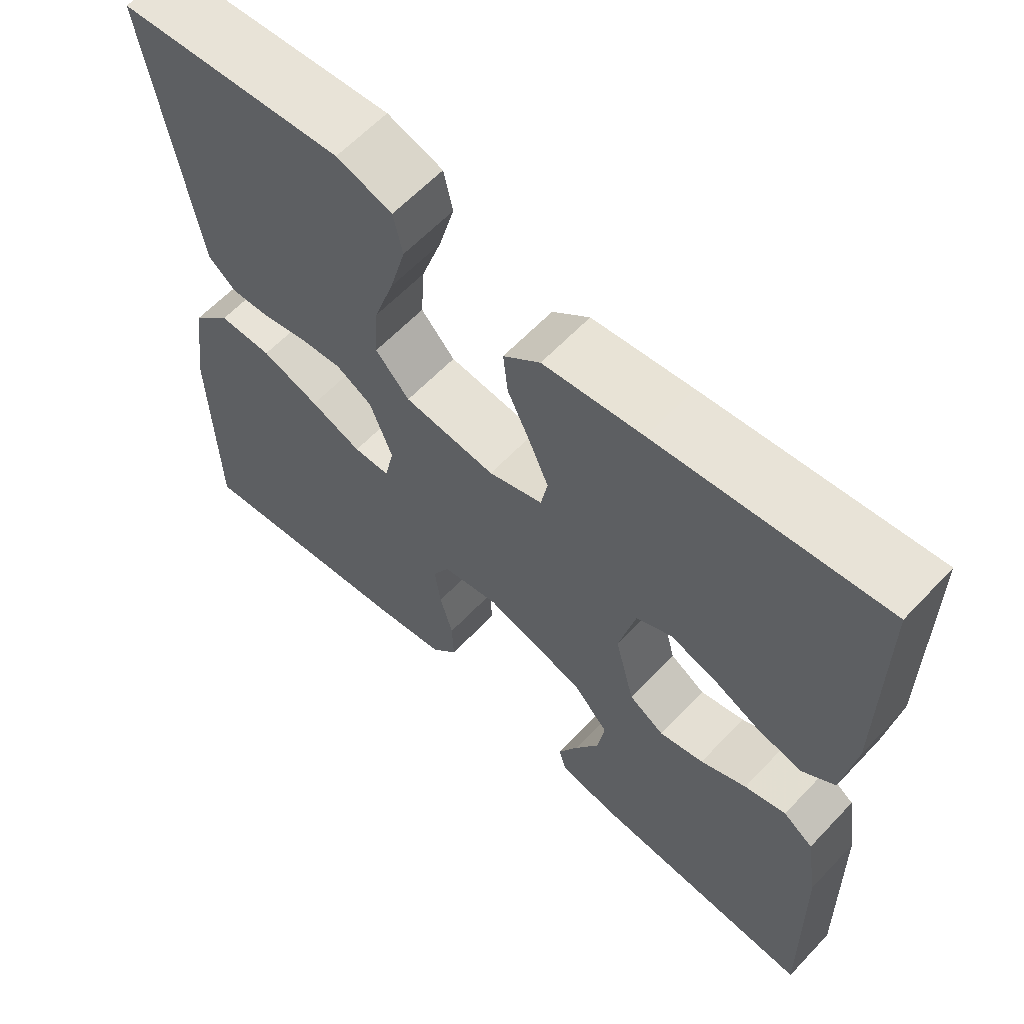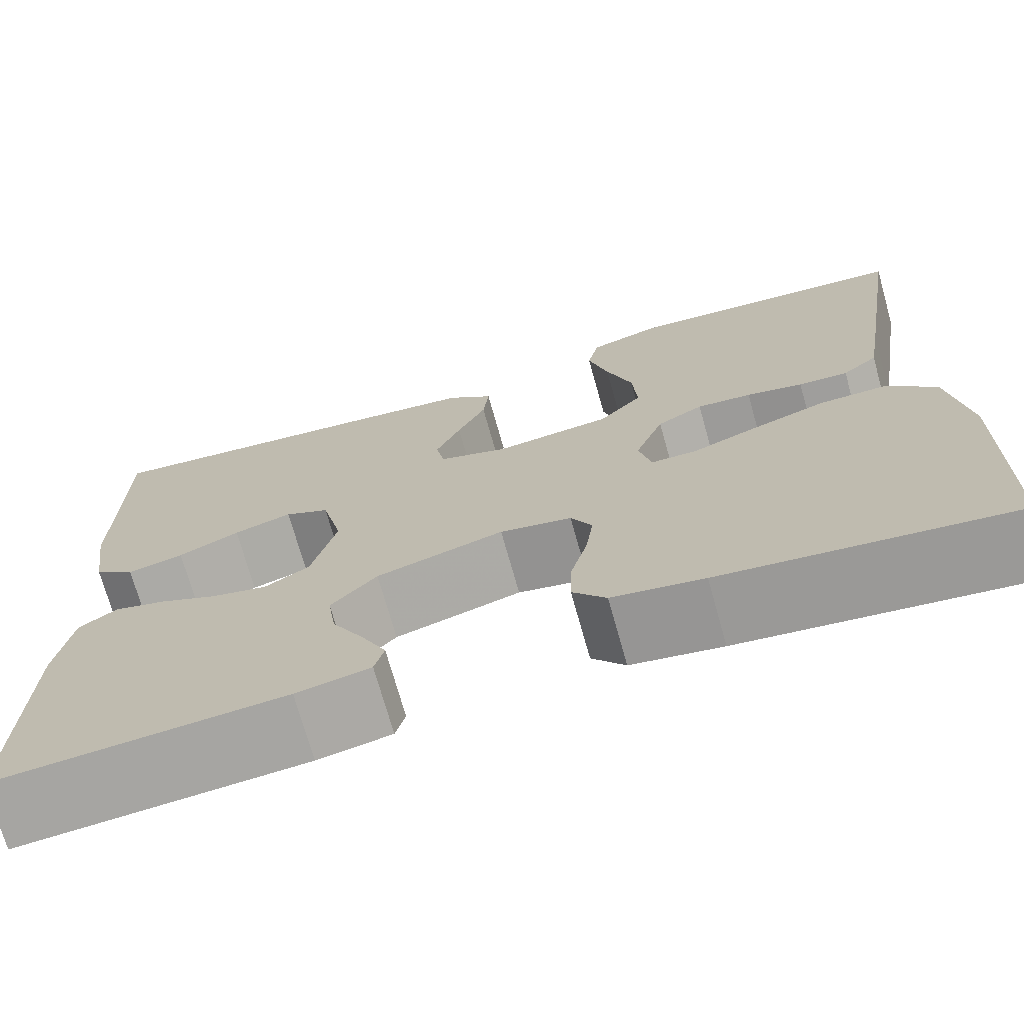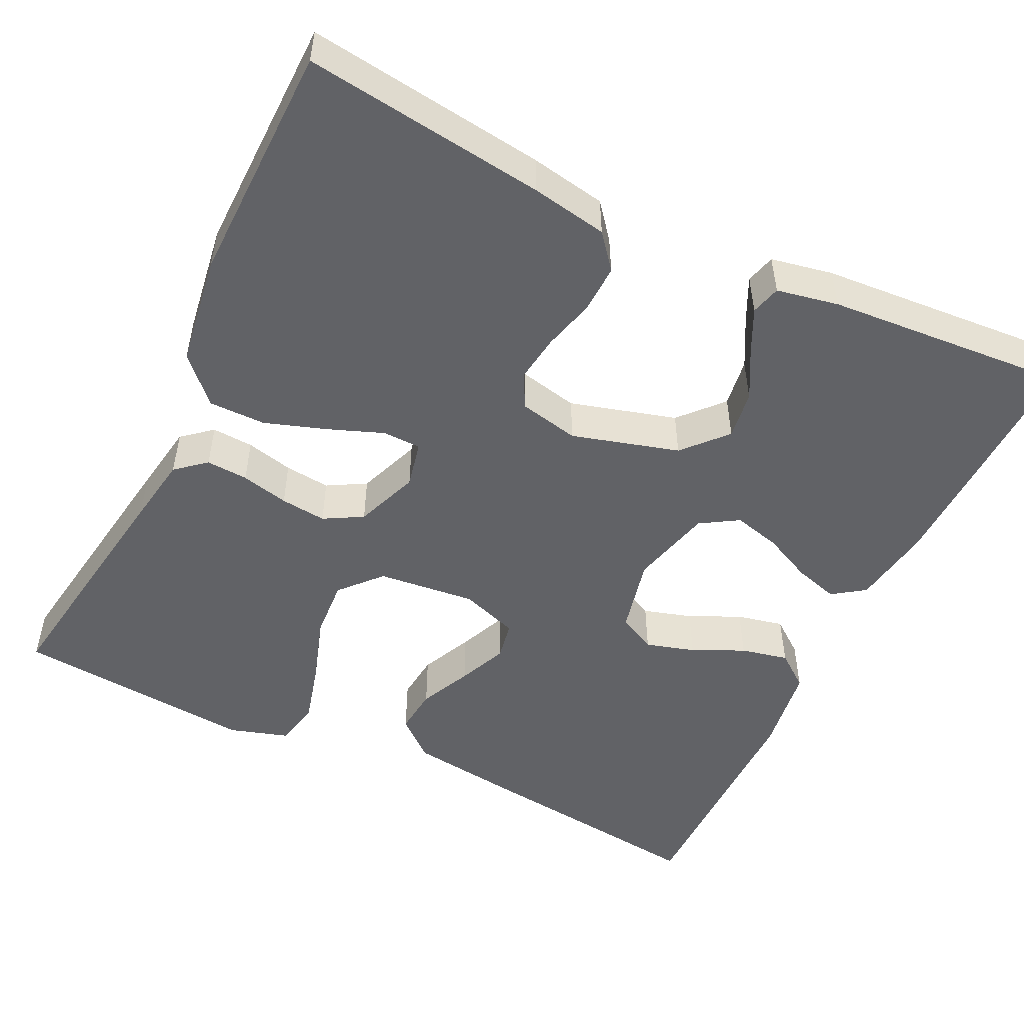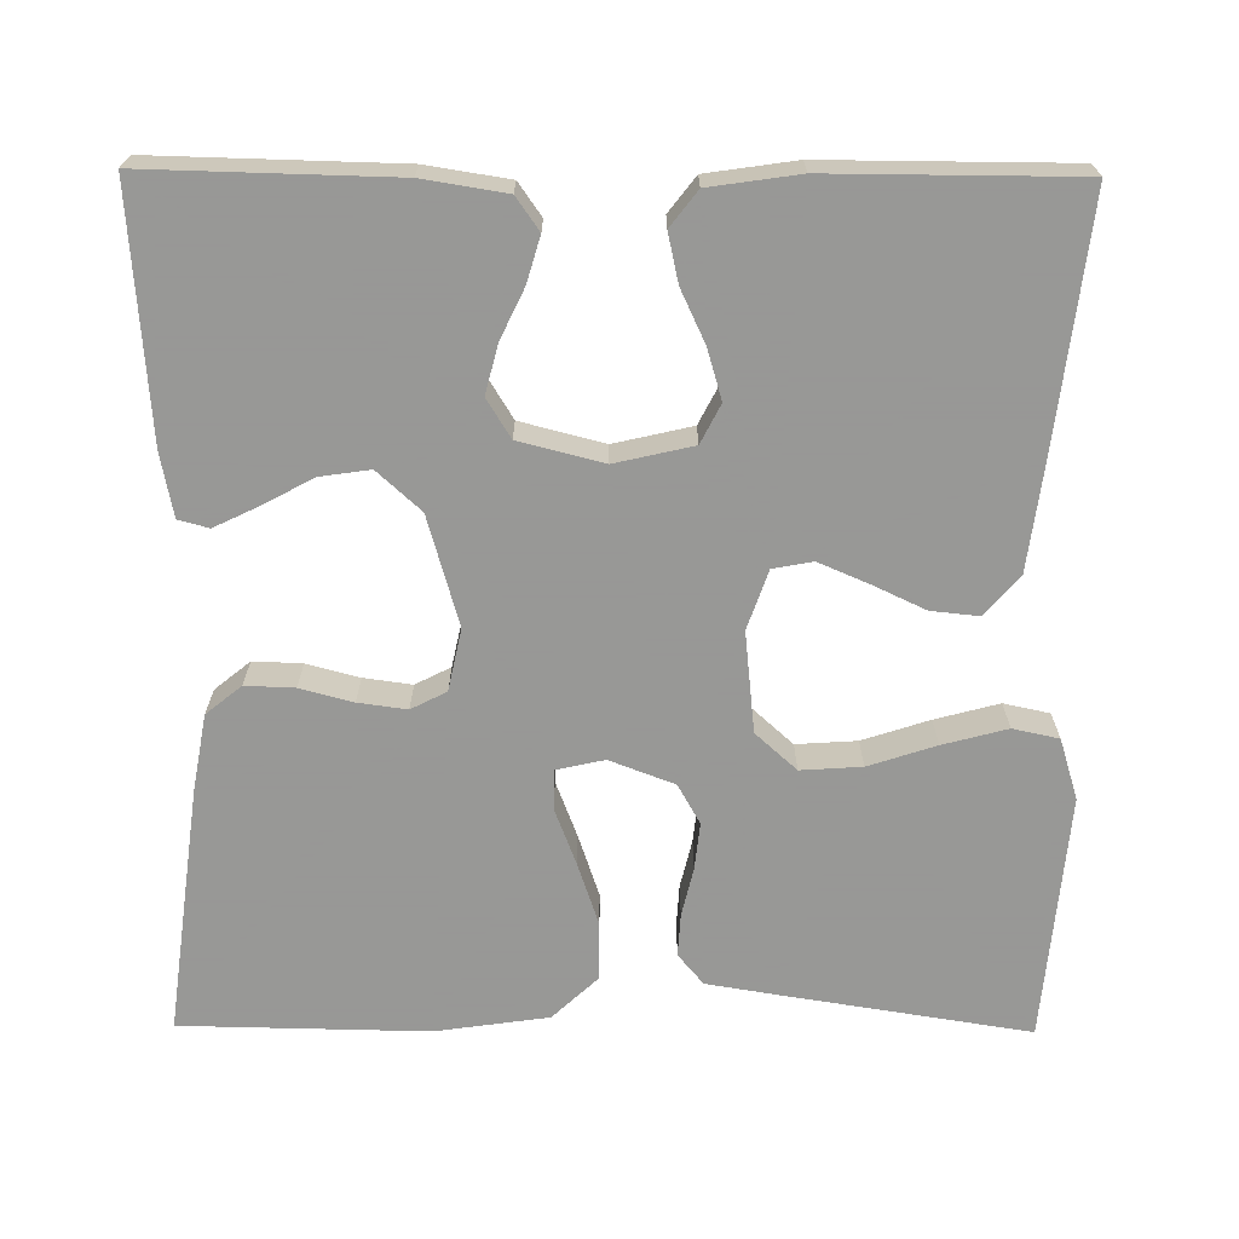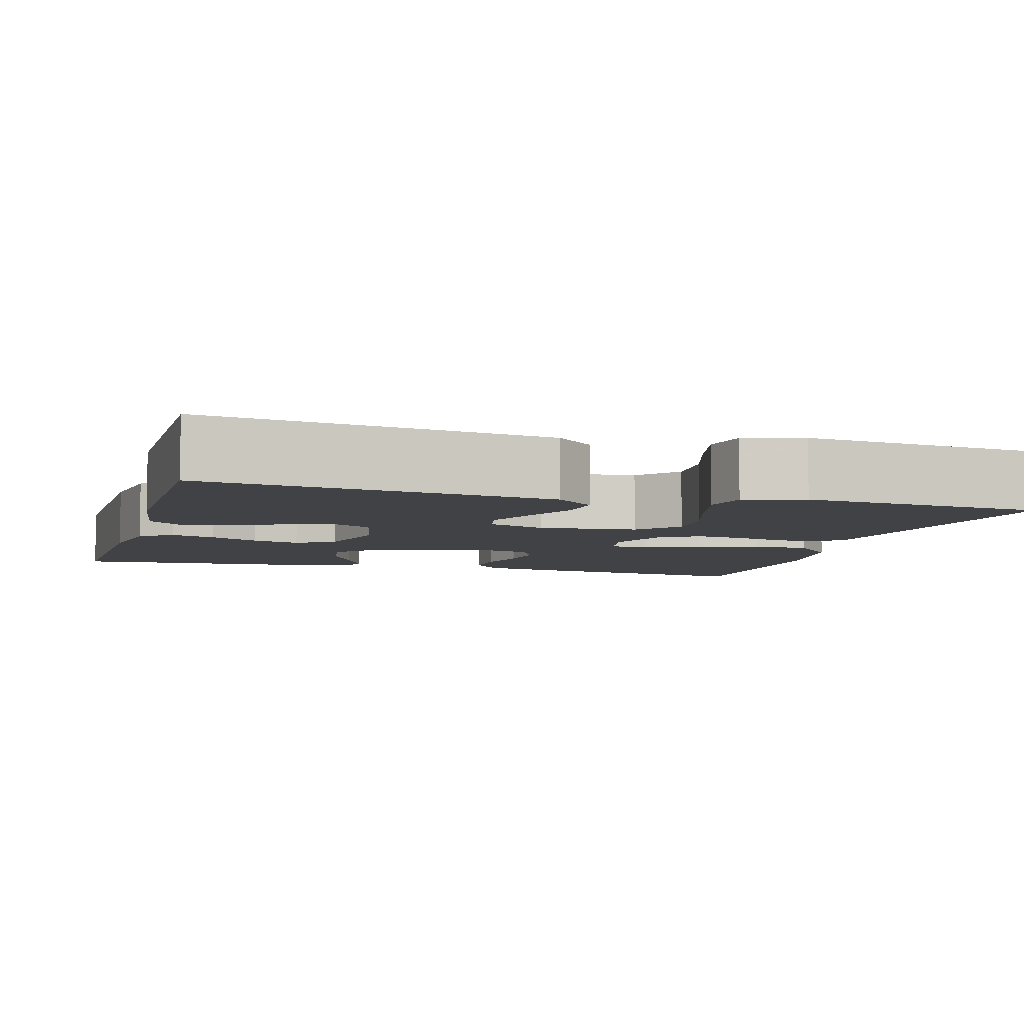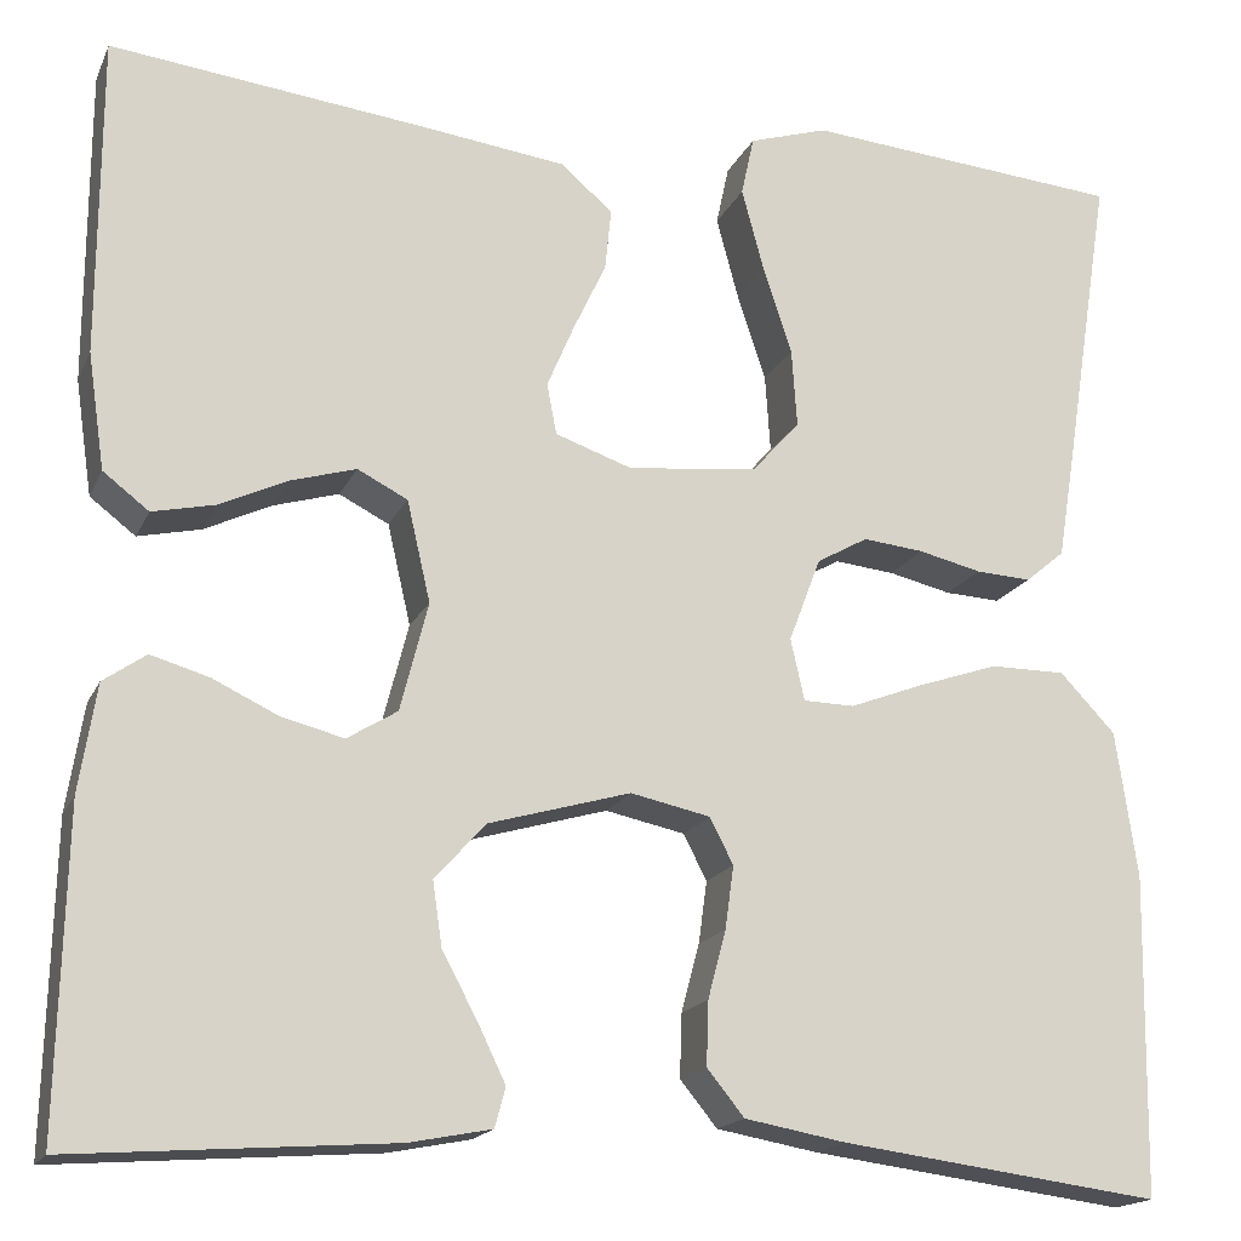
<metadata>
{"format":"obj","ext":"obj","renderer":"f3d","projection":"perspective","resolution":1024,"background":"white","views":[{"elev":61.7,"azim":-136.8,"up":"+Z"},{"elev":-72.3,"azim":15.7,"up":"+Z"},{"elev":-50.7,"azim":154.2,"up":"+Y"},{"elev":-68.4,"azim":-90.5,"up":"+Y"},{"elev":-6.4,"azim":-16.2,"up":"+Y"},{"elev":-17.3,"azim":-18.5,"up":"+Z"}]}
</metadata>
<code>
v 0.5 0.07 0.5
v 0.453 0.07 0.2
v 0.439 0.07 0.114
v 0.402 0.07 0.083
v 0.35 0.07 0.086
v 0.291 0.07 0.1
v 0.234 0.07 0.106
v 0.186 0.07 0.079
v 0.156 0.07 0
v 0.169 0.07 -0.058
v 0.217 0.07 -0.059
v 0.285 0.07 -0.033
v 0.362 0.07 -0.007
v 0.433 0.07 -0.007
v 0.485 0.07 -0.062
v 0.505 0.07 -0.2
v 0.5 0.07 -0.5
v 0.2 0.07 -0.461
v 0.105 0.07 -0.444
v 0.07 0.07 -0.401
v 0.072 0.07 -0.341
v 0.089 0.07 -0.277
v 0.097 0.07 -0.218
v 0.075 0.07 -0.175
v 0 0.07 -0.159
v -0.133 0.07 -0.197
v -0.181 0.07 -0.25
v -0.172 0.07 -0.311
v -0.139 0.07 -0.372
v -0.113 0.07 -0.426
v -0.123 0.07 -0.463
v -0.2 0.07 -0.478
v -0.5 0.07 -0.5
v -0.493 0.07 -0.2
v -0.477 0.07 -0.099
v -0.437 0.07 -0.071
v -0.382 0.07 -0.087
v -0.321 0.07 -0.116
v -0.262 0.07 -0.131
v -0.215 0.07 -0.102
v -0.189 0.07 0
v -0.211 0.07 0.095
v -0.258 0.07 0.119
v -0.319 0.07 0.101
v -0.383 0.07 0.071
v -0.442 0.07 0.058
v -0.485 0.07 0.091
v -0.501 0.07 0.2
v -0.5 0.07 0.5
v -0.2 0.07 0.465
v -0.068 0.07 0.448
v -0.019 0.07 0.406
v -0.025 0.07 0.348
v -0.055 0.07 0.284
v -0.081 0.07 0.223
v -0.072 0.07 0.175
v 0 0.07 0.15
v 0.122 0.07 0.163
v 0.167 0.07 0.213
v 0.162 0.07 0.287
v 0.135 0.07 0.369
v 0.114 0.07 0.447
v 0.126 0.07 0.503
v 0.2 0.07 0.526
v 0.5 0 0.5
v 0.453 0 0.2
v 0.439 0 0.114
v 0.402 0 0.083
v 0.35 0 0.086
v 0.291 0 0.1
v 0.234 0 0.106
v 0.186 0 0.079
v 0.156 0 0
v 0.169 0 -0.058
v 0.217 0 -0.059
v 0.285 0 -0.033
v 0.362 0 -0.007
v 0.433 0 -0.007
v 0.485 0 -0.062
v 0.505 0 -0.2
v 0.5 0 -0.5
v 0.2 0 -0.461
v 0.105 0 -0.444
v 0.07 0 -0.401
v 0.072 0 -0.341
v 0.089 0 -0.277
v 0.097 0 -0.218
v 0.075 0 -0.175
v 0 0 -0.159
v -0.133 0 -0.197
v -0.181 0 -0.25
v -0.172 0 -0.311
v -0.139 0 -0.372
v -0.113 0 -0.426
v -0.123 0 -0.463
v -0.2 0 -0.478
v -0.5 0 -0.5
v -0.493 0 -0.2
v -0.477 0 -0.099
v -0.437 0 -0.071
v -0.382 0 -0.087
v -0.321 0 -0.116
v -0.262 0 -0.131
v -0.215 0 -0.102
v -0.189 0 0
v -0.211 0 0.095
v -0.258 0 0.119
v -0.319 0 0.101
v -0.383 0 0.071
v -0.442 0 0.058
v -0.485 0 0.091
v -0.501 0 0.2
v -0.5 0 0.5
v -0.2 0 0.465
v -0.068 0 0.448
v -0.019 0 0.406
v -0.025 0 0.348
v -0.055 0 0.284
v -0.081 0 0.223
v -0.072 0 0.175
v 0 0 0.15
v 0.122 0 0.163
v 0.167 0 0.213
v 0.162 0 0.287
v 0.135 0 0.369
v 0.114 0 0.447
v 0.126 0 0.503
v 0.2 0 0.526
f 60 61 62 63
f 60 63 64 1
f 51 52 53 54
f 51 54 55
f 50 51 55
f 49 50 55 56
f 47 48 49 56
f 44 45 46 47
f 43 44 47 56
f 35 36 37 38
f 35 38 39
f 34 35 39
f 33 34 39
f 32 33 39 40
f 28 29 30 31
f 28 31 32
f 27 28 32 40
f 19 20 21 22
f 19 22 23
f 18 19 23
f 17 18 23
f 16 17 23 24
f 11 12 13 14
f 11 14 15 16
f 3 4 5 6
f 3 6 7
f 2 3 7
f 59 60 1 2
f 58 59 2 7
f 57 58 7 8
f 42 43 56 57
f 41 42 57 8
f 26 27 40 41
f 25 26 41 8
f 24 25 8 9
f 10 11 16 24
f 9 10 24
f 127 126 125 124
f 65 128 127 124
f 118 117 116 115
f 119 118 115
f 119 115 114
f 120 119 114 113
f 120 113 112 111
f 111 110 109 108
f 120 111 108 107
f 102 101 100 99
f 103 102 99
f 103 99 98
f 103 98 97
f 104 103 97 96
f 95 94 93 92
f 96 95 92
f 104 96 92 91
f 86 85 84 83
f 87 86 83
f 87 83 82
f 87 82 81
f 88 87 81 80
f 78 77 76 75
f 80 79 78 75
f 70 69 68 67
f 71 70 67
f 71 67 66
f 66 65 124 123
f 71 66 123 122
f 72 71 122 121
f 121 120 107 106
f 72 121 106 105
f 105 104 91 90
f 72 105 90 89
f 73 72 89 88
f 88 80 75 74
f 88 74 73
f 1 65 66 2
f 2 66 67 3
f 3 67 68 4
f 4 68 69 5
f 5 69 70 6
f 6 70 71 7
f 7 71 72 8
f 8 72 73 9
f 9 73 74 10
f 10 74 75 11
f 11 75 76 12
f 12 76 77 13
f 13 77 78 14
f 14 78 79 15
f 15 79 80 16
f 16 80 81 17
f 17 81 82 18
f 18 82 83 19
f 19 83 84 20
f 20 84 85 21
f 21 85 86 22
f 22 86 87 23
f 23 87 88 24
f 24 88 89 25
f 25 89 90 26
f 26 90 91 27
f 27 91 92 28
f 28 92 93 29
f 29 93 94 30
f 30 94 95 31
f 31 95 96 32
f 32 96 97 33
f 33 97 98 34
f 34 98 99 35
f 35 99 100 36
f 36 100 101 37
f 37 101 102 38
f 38 102 103 39
f 39 103 104 40
f 40 104 105 41
f 41 105 106 42
f 42 106 107 43
f 43 107 108 44
f 44 108 109 45
f 45 109 110 46
f 46 110 111 47
f 47 111 112 48
f 48 112 113 49
f 49 113 114 50
f 50 114 115 51
f 51 115 116 52
f 52 116 117 53
f 53 117 118 54
f 54 118 119 55
f 55 119 120 56
f 56 120 121 57
f 57 121 122 58
f 58 122 123 59
f 59 123 124 60
f 60 124 125 61
f 61 125 126 62
f 62 126 127 63
f 63 127 128 64
f 64 128 65 1

</code>
